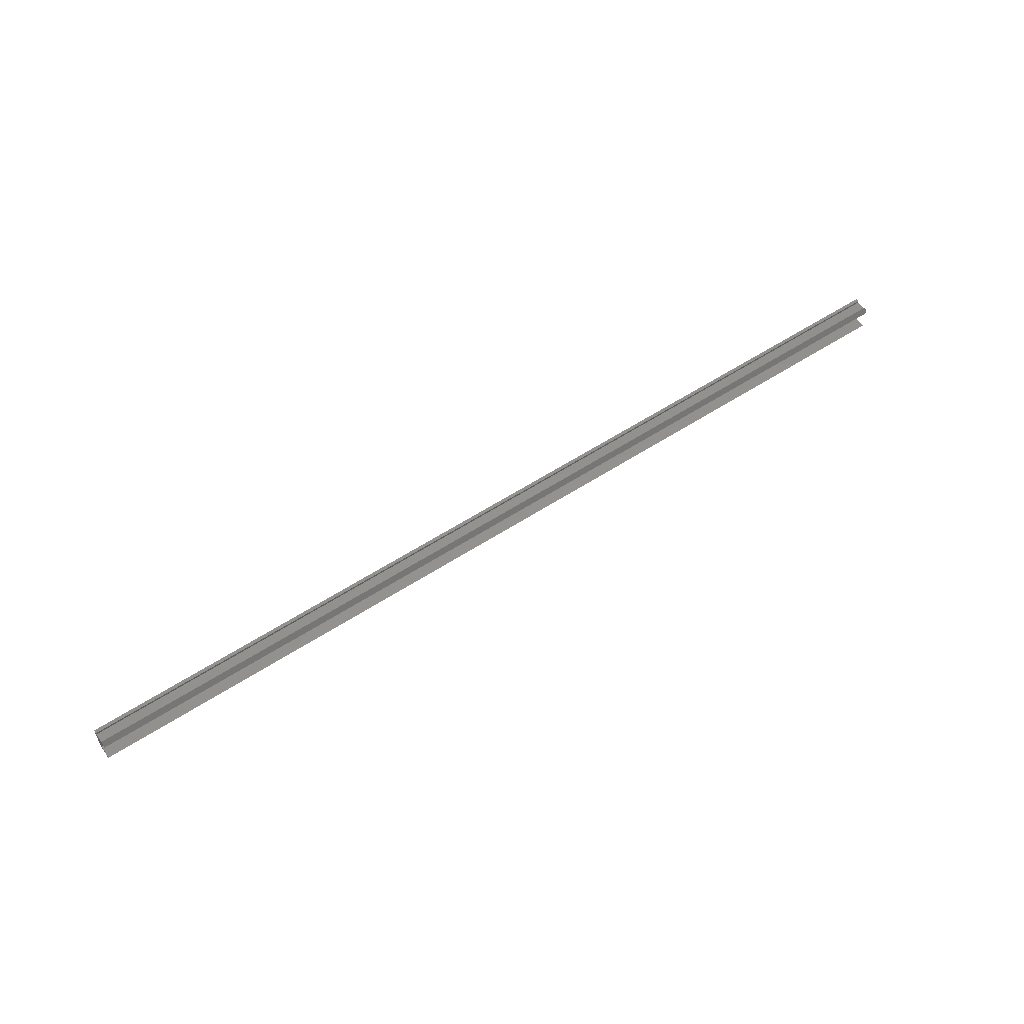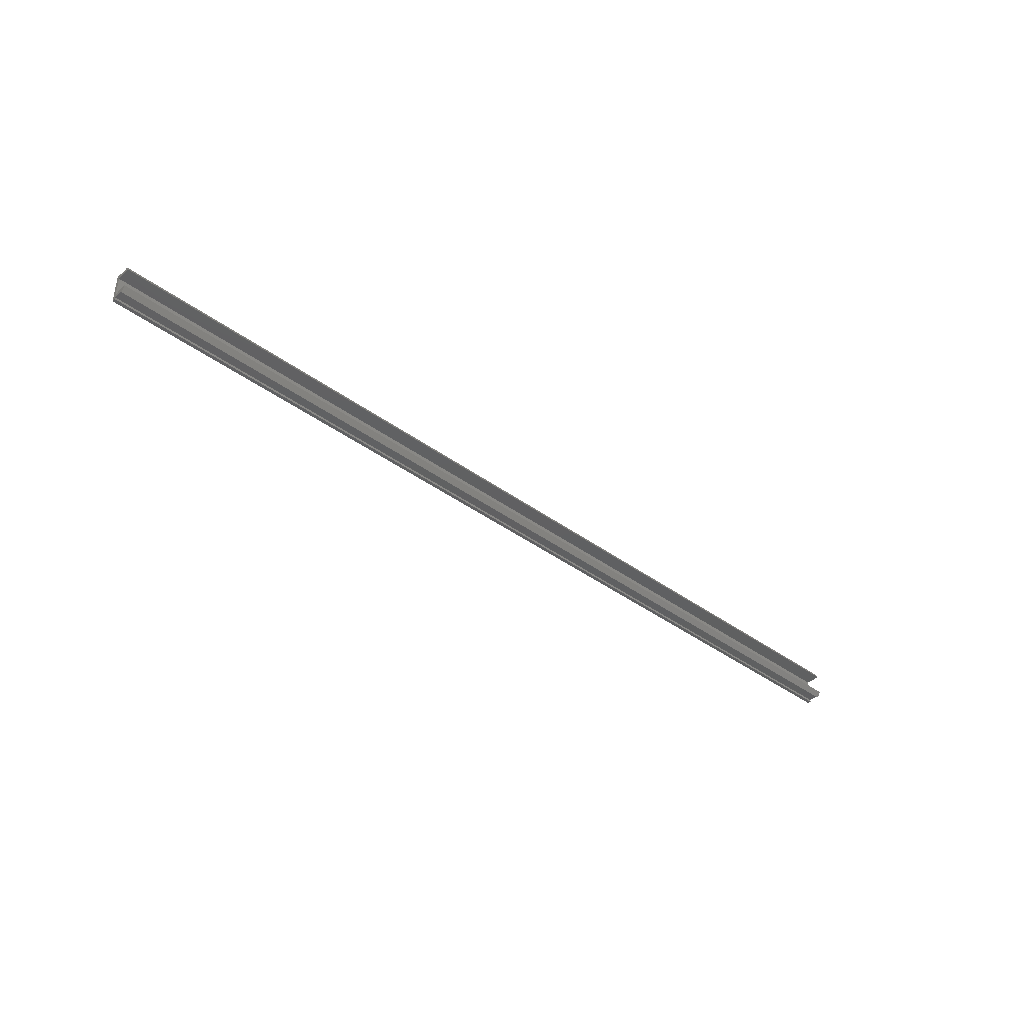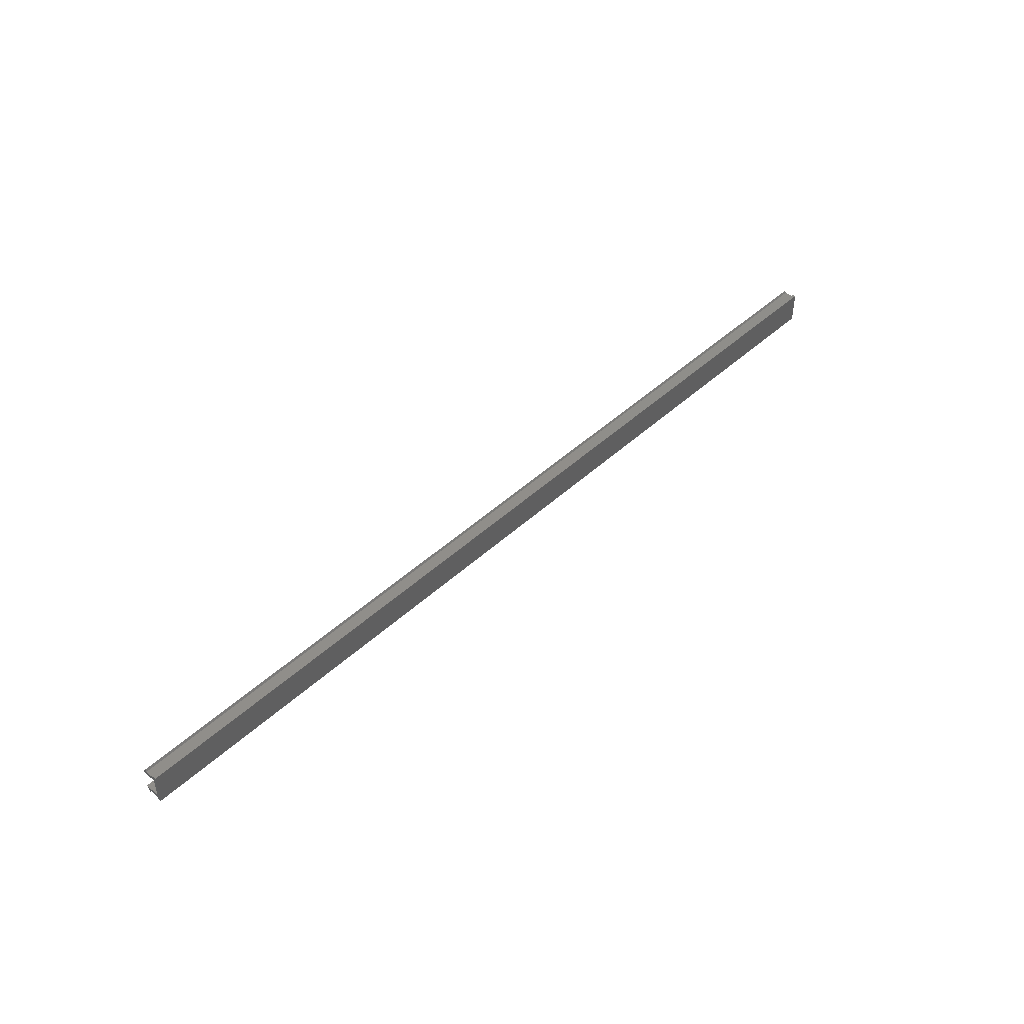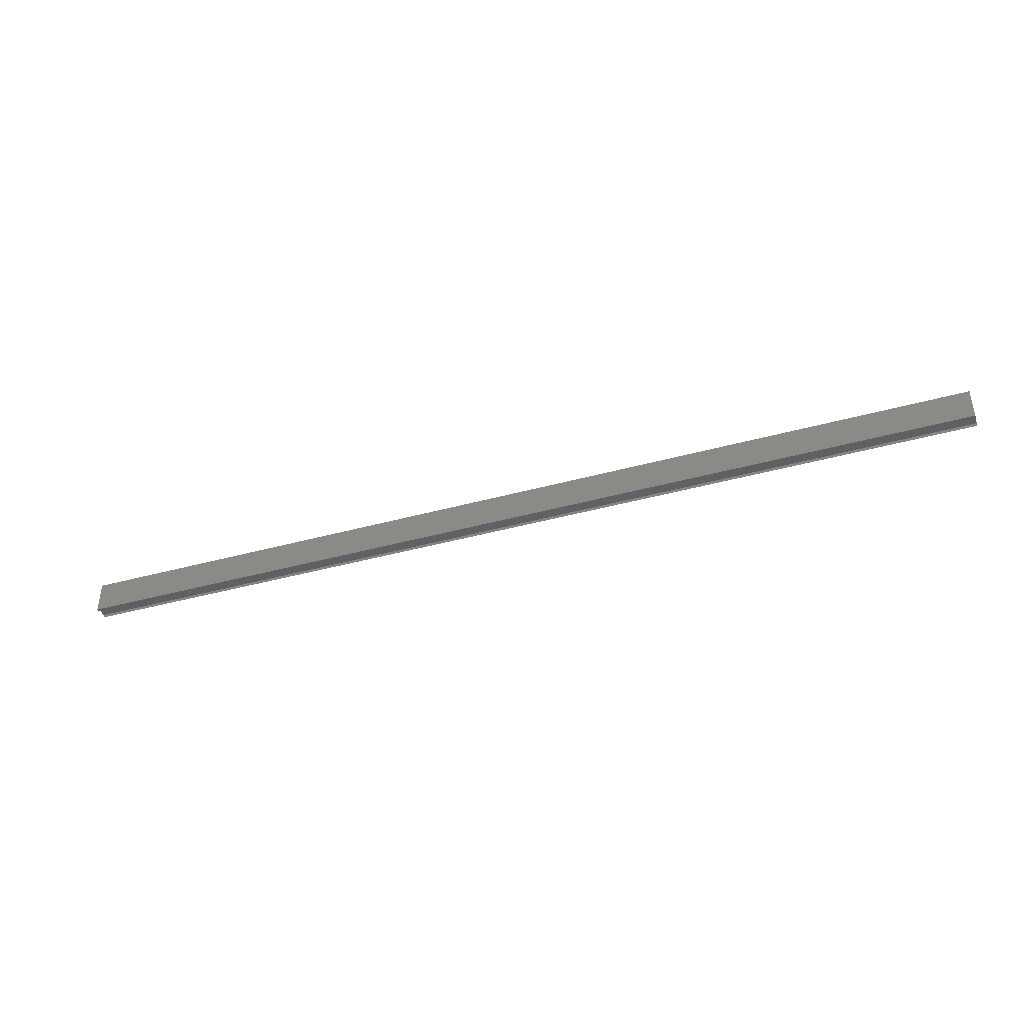
<metadata>
{"format":"stl","ext":"stl","renderer":"f3d","projection":"perspective","resolution":1024,"background":"white","views":[{"elev":55.7,"azim":-34.6,"up":"+Y"},{"elev":-40.7,"azim":-41.9,"up":"+Y"},{"elev":45.0,"azim":133.1,"up":"+Y"},{"elev":-41.5,"azim":-161.5,"up":"+Y"}]}
</metadata>
<code>
# stl→obj: 28 verts, 52 faces
v 100 -7.05 3.1
v -100 -5.75 3.85
v -100 -7.05 3.1
v 100 -5.75 3.85
v 100 -7.05 2.22e-14
v -100 -7.05 0.75
v -100 -7.05 -2.22e-14
v 100 -7.05 0.75
v 100 -6.55 0.75
v -100 -6.55 2.85
v -100 -6.55 0.75
v 100 -6.55 2.85
v 100 -2.22e-14 2.22e-14
v -100 2.22e-14 -2.22e-14
v 100 -5.75 0.75
v -100 -5.75 0.75
v 100 -1.3 0.75
v 100 -0.5 0.75
v 100 -1.3 3.85
v 100 -2.22e-14 0.75
v 100 -0.5 2.85
v 100 -2.22e-14 3.1
v -100 -1.3 0.75
v -100 2.22e-14 0.75
v -100 -0.5 0.75
v -100 -0.5 2.85
v -100 2.22e-14 3.1
v -100 -1.3 3.85
f 1 2 3
f 2 1 4
f 5 6 7
f 6 5 8
f 9 10 11
f 10 9 12
f 12 3 10
f 3 12 1
f 13 7 14
f 7 13 5
f 2 15 16
f 15 2 4
f 8 11 6
f 11 8 9
f 13 8 5
f 8 13 9
f 9 13 15
f 9 15 12
f 15 13 17
f 17 13 18
f 17 18 19
f 18 13 20
f 19 21 22
f 21 19 18
f 12 4 1
f 4 12 15
f 15 23 16
f 23 15 17
f 24 13 14
f 13 24 20
f 18 24 25
f 24 18 20
f 22 26 27
f 26 22 21
f 26 18 25
f 18 26 21
f 17 28 23
f 28 17 19
f 19 27 28
f 27 19 22
f 2 10 3
f 10 2 11
f 28 26 23
f 26 28 27
f 11 7 6
f 7 11 14
f 14 11 16
f 16 11 2
f 14 16 23
f 14 23 25
f 25 23 26
f 14 25 24

</code>
